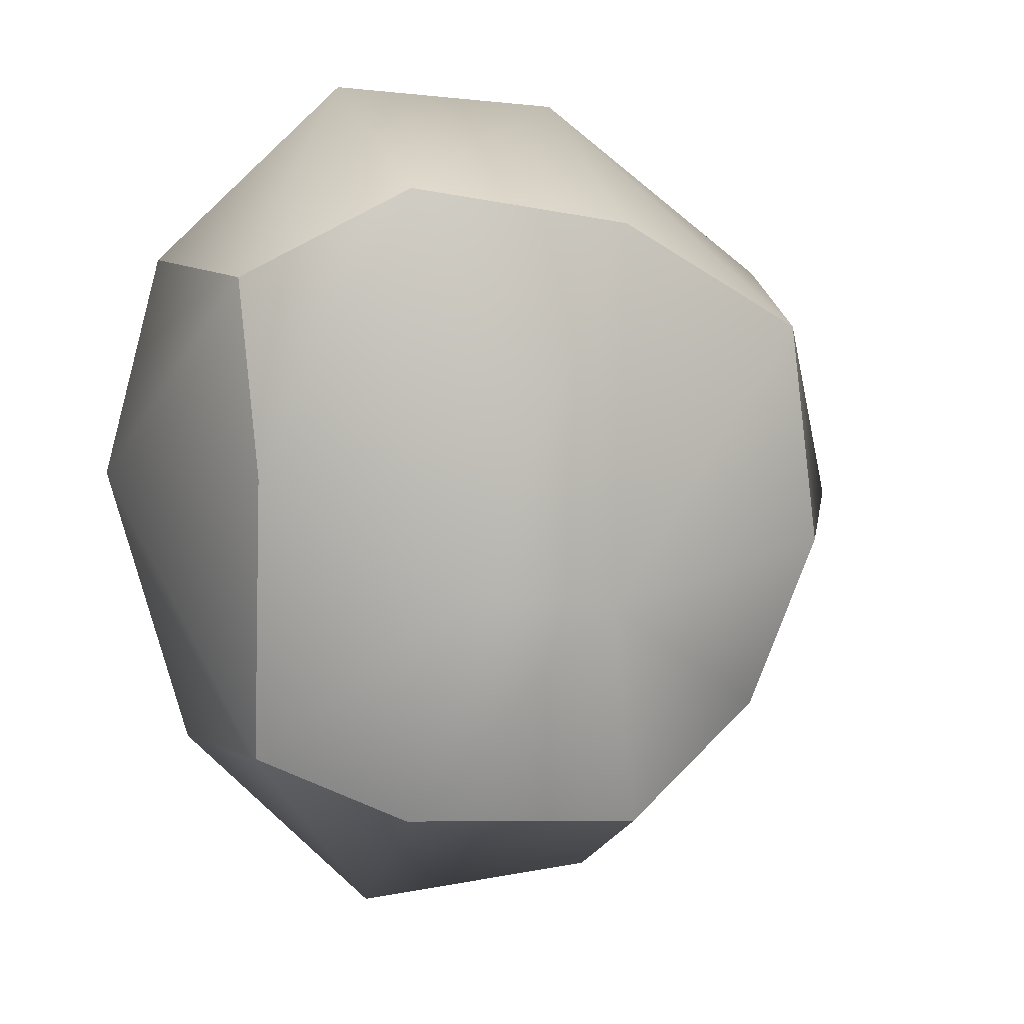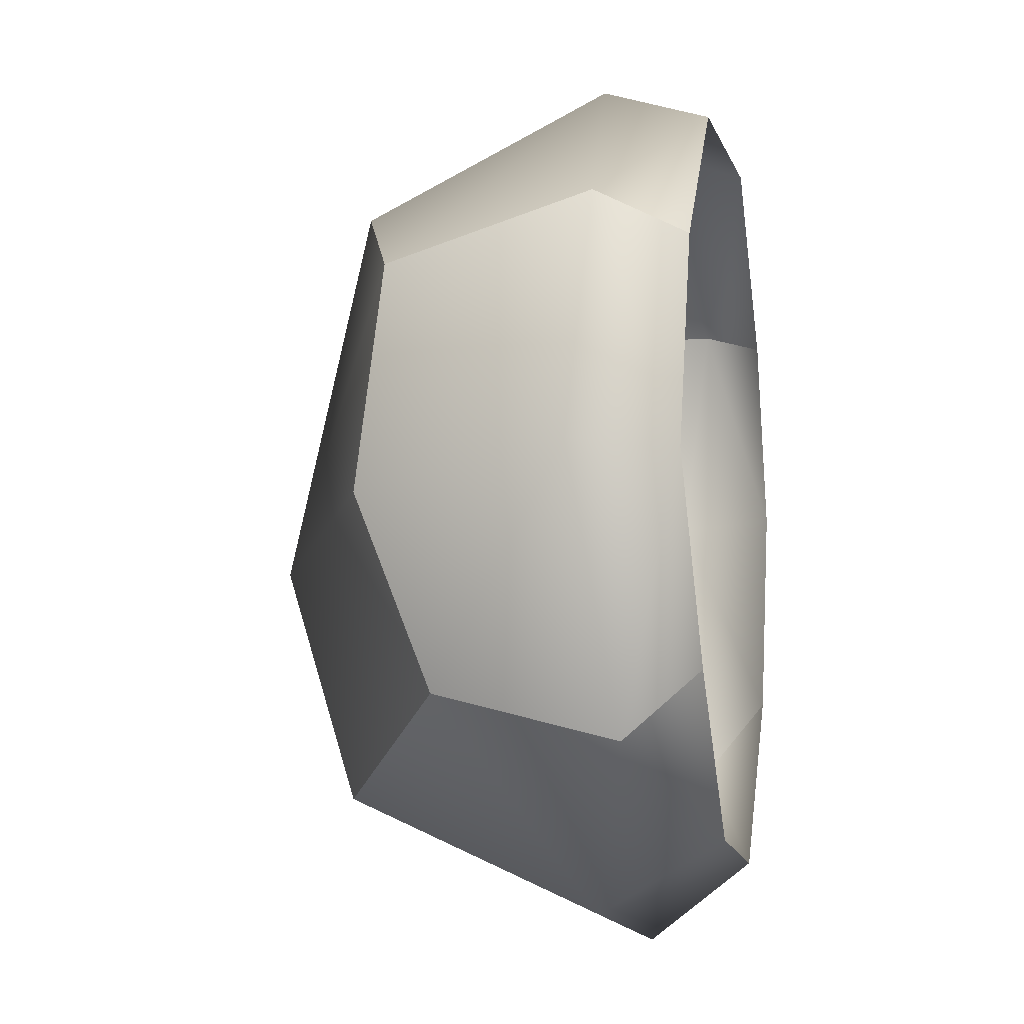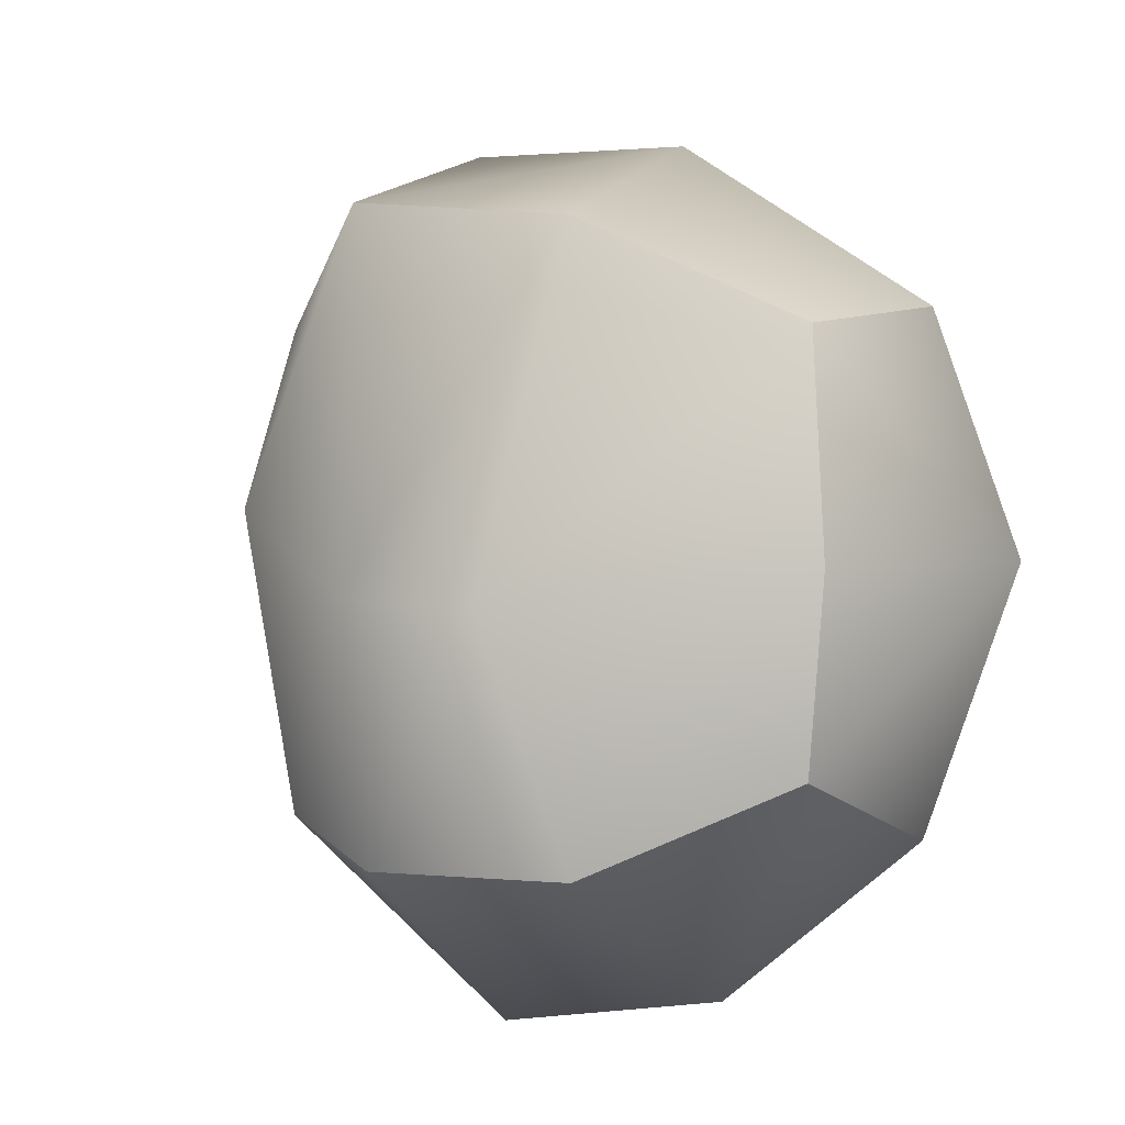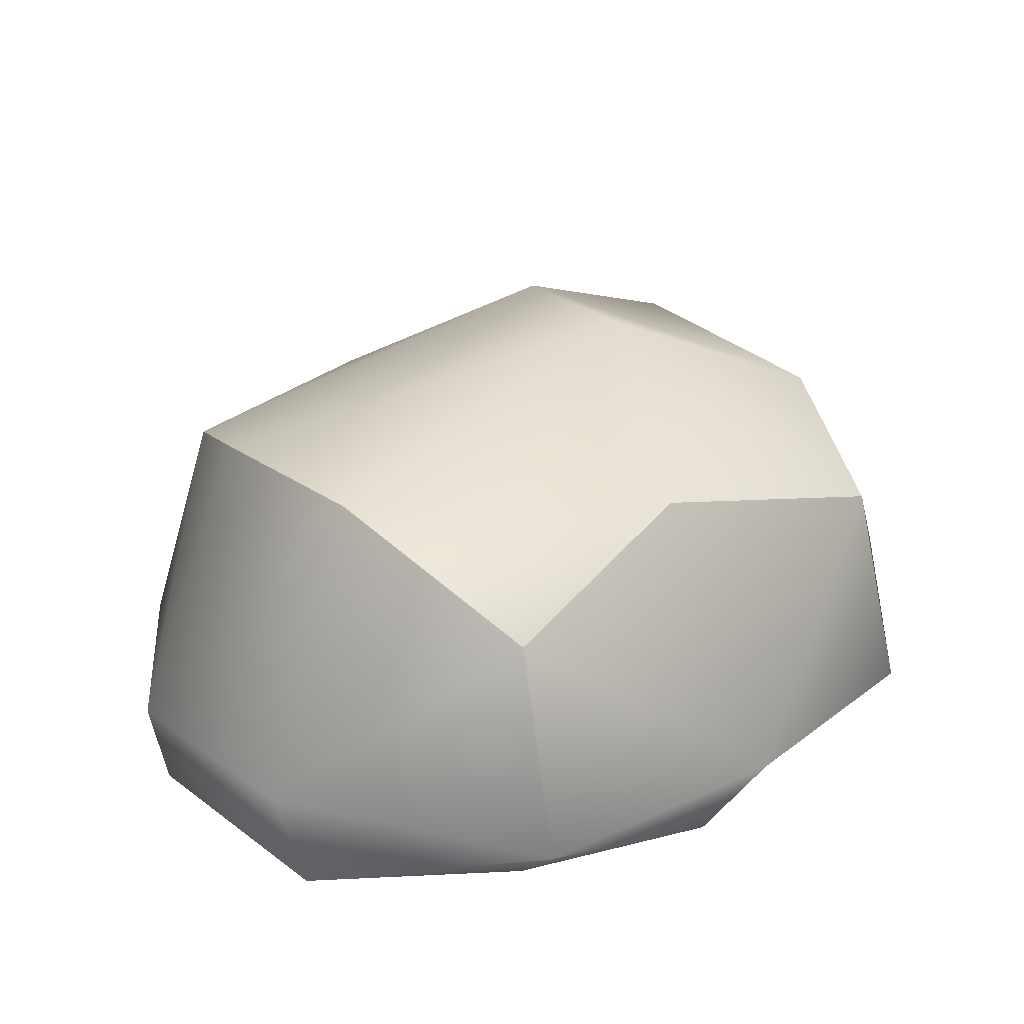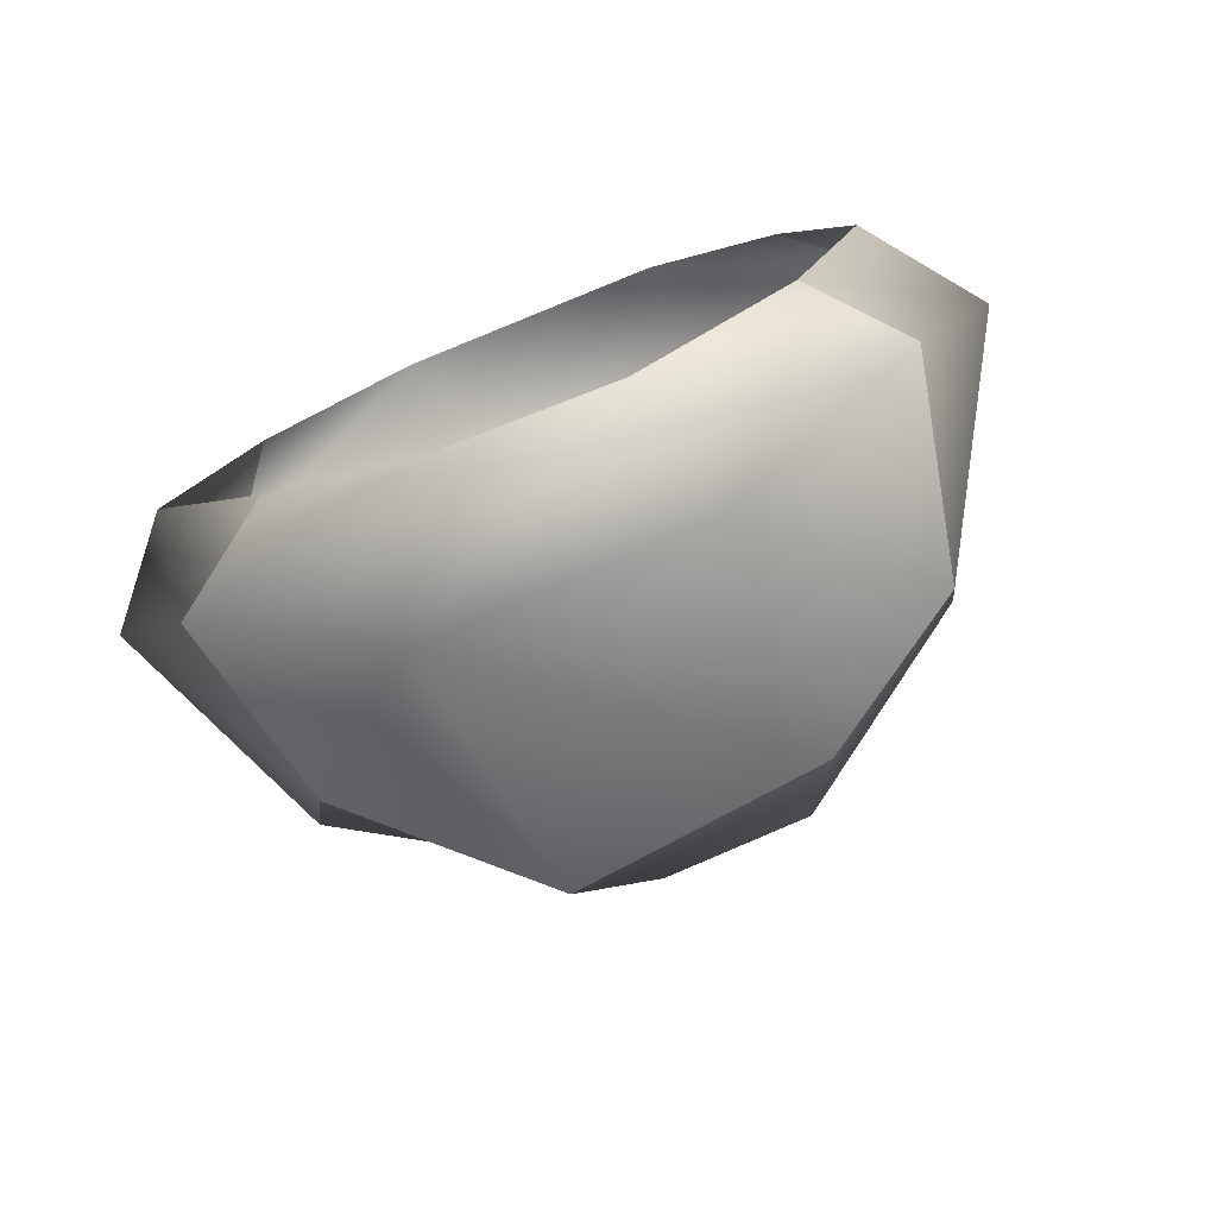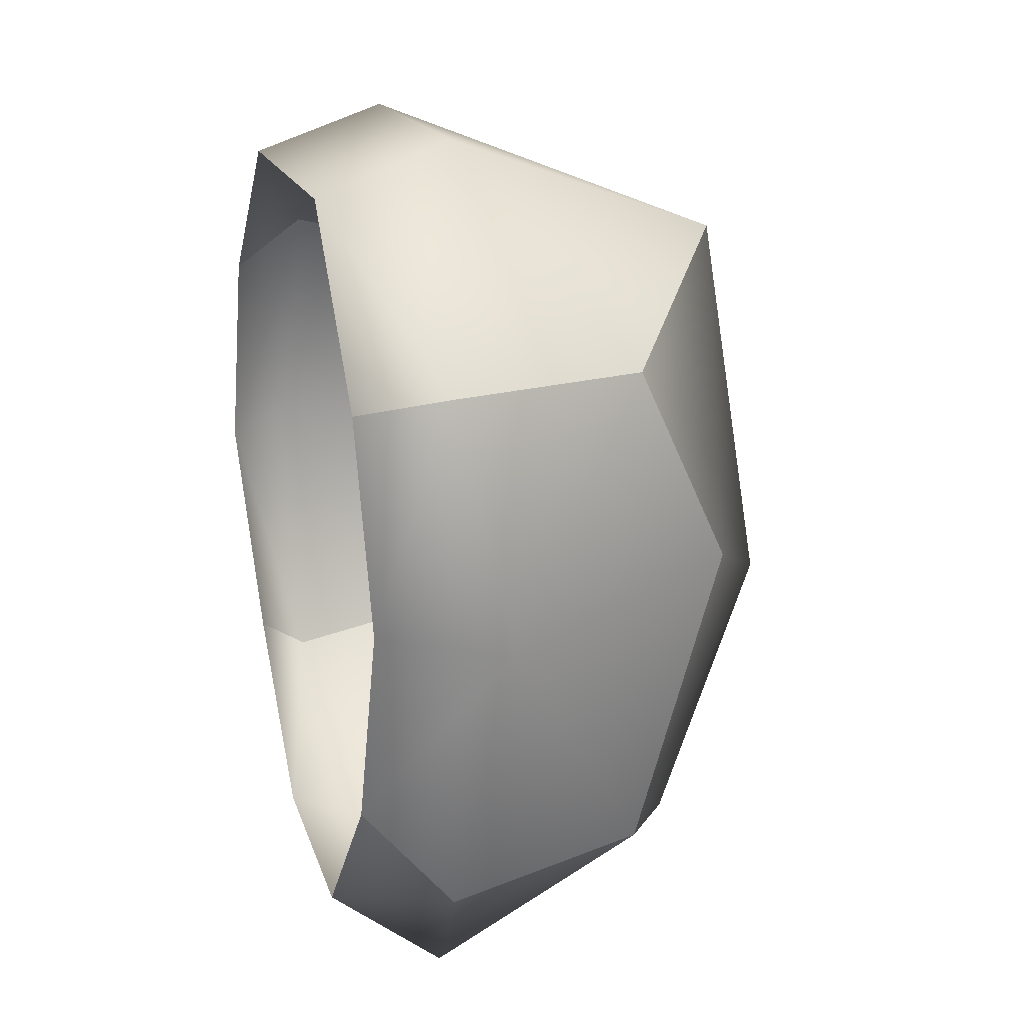
<metadata>
{"format":"obj","ext":"obj","renderer":"f3d","projection":"perspective","resolution":1024,"background":"white","views":[{"elev":7.3,"azim":164.7,"up":"+Z"},{"elev":-9.7,"azim":-77.2,"up":"+Z"},{"elev":-6.3,"azim":-150.5,"up":"+Z"},{"elev":23.9,"azim":47.9,"up":"+Y"},{"elev":-77.8,"azim":21.8,"up":"+Z"},{"elev":22.6,"azim":72.8,"up":"+Z"}]}
</metadata>
<code>
g default
v -0.1875 -0.1657 0.1539
v 0.1889 -0.1657 0.1615
v -0.2081 0.04235 0.1394
v 0.2092 0.0242 0.1791
v -0.1888 0.01332 -0.1543
v 0.2024 0.02843 -0.172
v -0.1515 -0.1657 -0.1386
v 0.1829 -0.1657 -0.1337
v -0.08697 -0.1657 0.2697
v -0.05846 0.0961 0.2174
v -0.06444 0.1031 -0.2177
v -0.05571 -0.1657 -0.2489
v 0.2339 -0.1657 0.02474
v 0.2067 0.08675 0.04027
v -0.02837 0.1657 -0.04713
v -0.2221 0.05857 -0.02124
v -0.2399 -0.1657 -0.003716
v 0.09771 -0.1657 0.2813
v 0.1019 0.1094 0.2418
v 0.07246 0.1657 -0.03435
v 0.1023 0.08589 -0.2112
v 0.07785 -0.1657 -0.262
v 0.1156 -0.07748 0.319
v -0.05263 -0.08342 0.3062
v -0.232 -0.1075 0.1751
v -0.2944 -0.1002 -0.005542
v -0.2134 -0.1205 -0.1904
v -0.08077 -0.08029 -0.3004
v 0.09677 -0.08799 -0.319
v 0.2332 -0.1137 -0.1834
v 0.2944 -0.08762 0.02932
v 0.2493 -0.1156 0.1886
g stone_s_one pCube9
f 1 9 25
f 25 9 24
f 10 15 3
f 3 15 16
f 28 12 27
f 27 12 7
f 2 13 32
f 32 13 31
f 1 25 17
f 17 25 26
f 9 18 24
f 24 18 23
f 15 10 20
f 20 10 19
f 12 28 22
f 22 28 29
f 13 8 31
f 31 8 30
f 11 15 21
f 21 15 20
f 16 15 5
f 5 15 11
f 7 17 27
f 27 17 26
f 2 32 18
f 18 32 23
f 20 19 14
f 14 19 4
f 21 20 6
f 6 20 14
f 29 30 22
f 22 30 8
f 23 19 24
f 24 19 10
f 25 24 3
f 3 24 10
f 25 3 26
f 26 3 16
f 27 26 5
f 5 26 16
f 11 28 5
f 5 28 27
f 29 28 21
f 21 28 11
f 30 29 6
f 6 29 21
f 30 6 31
f 31 6 14
f 32 31 4
f 4 31 14
f 32 4 23
f 23 4 19

</code>
